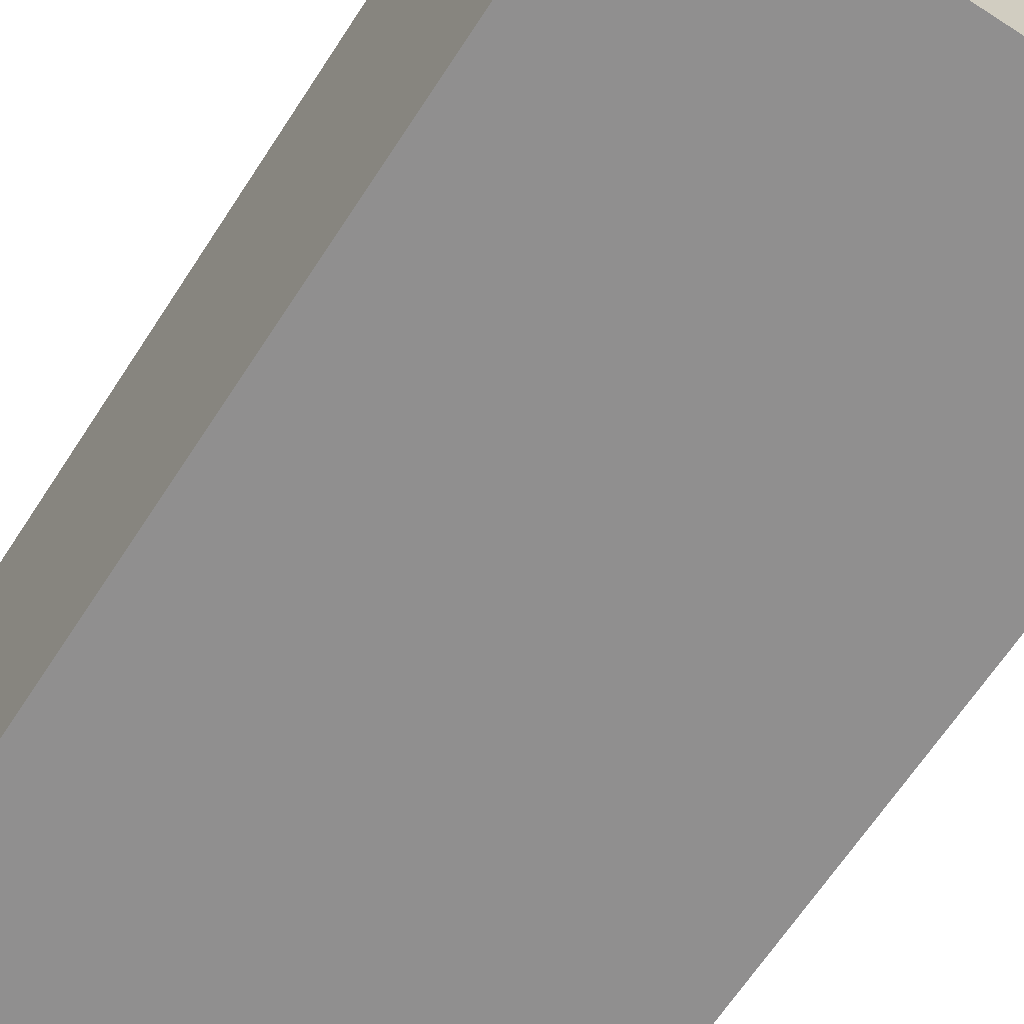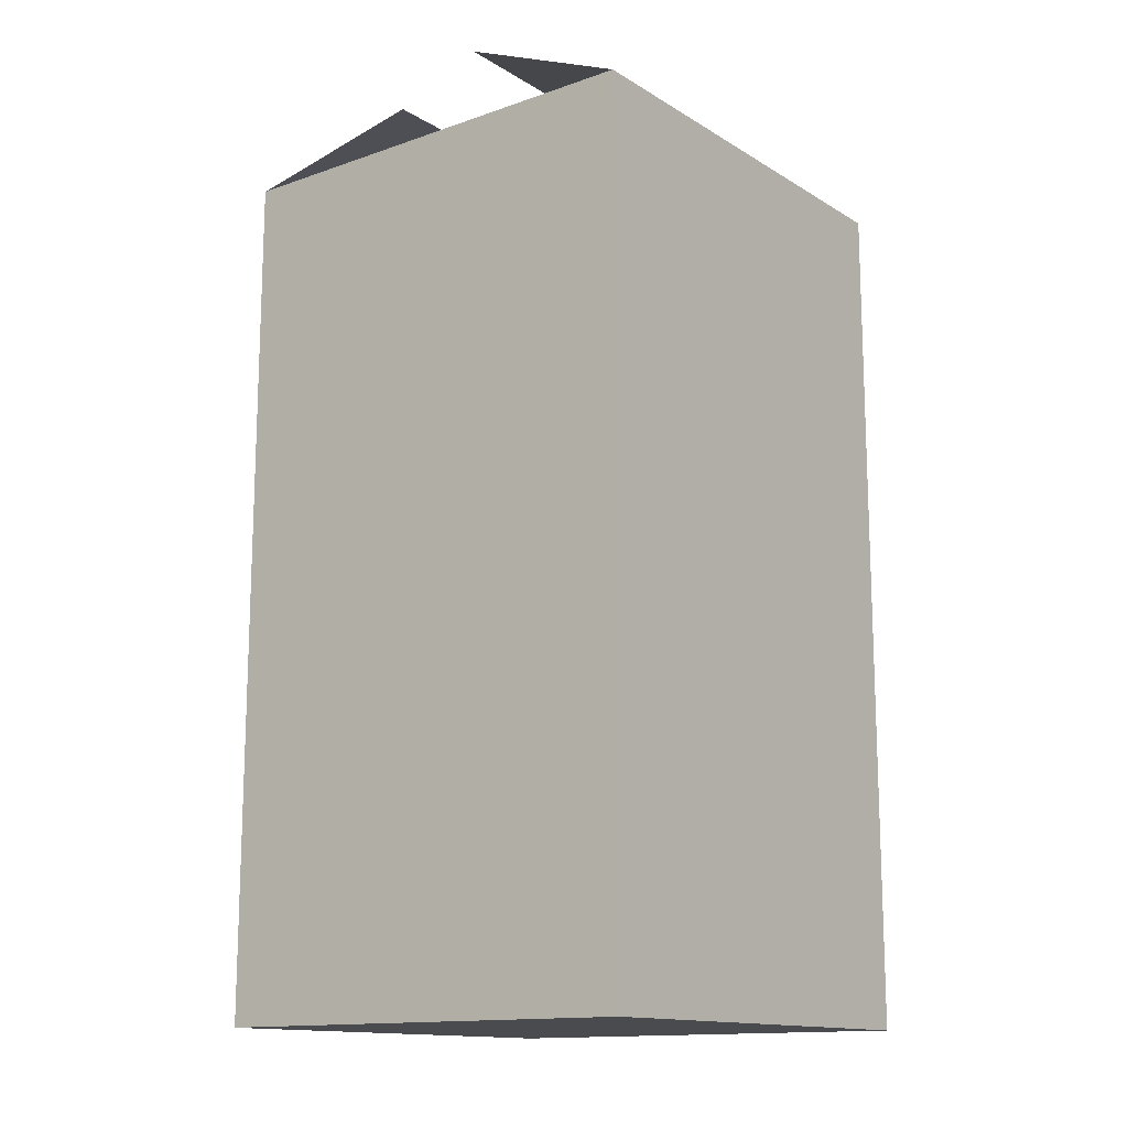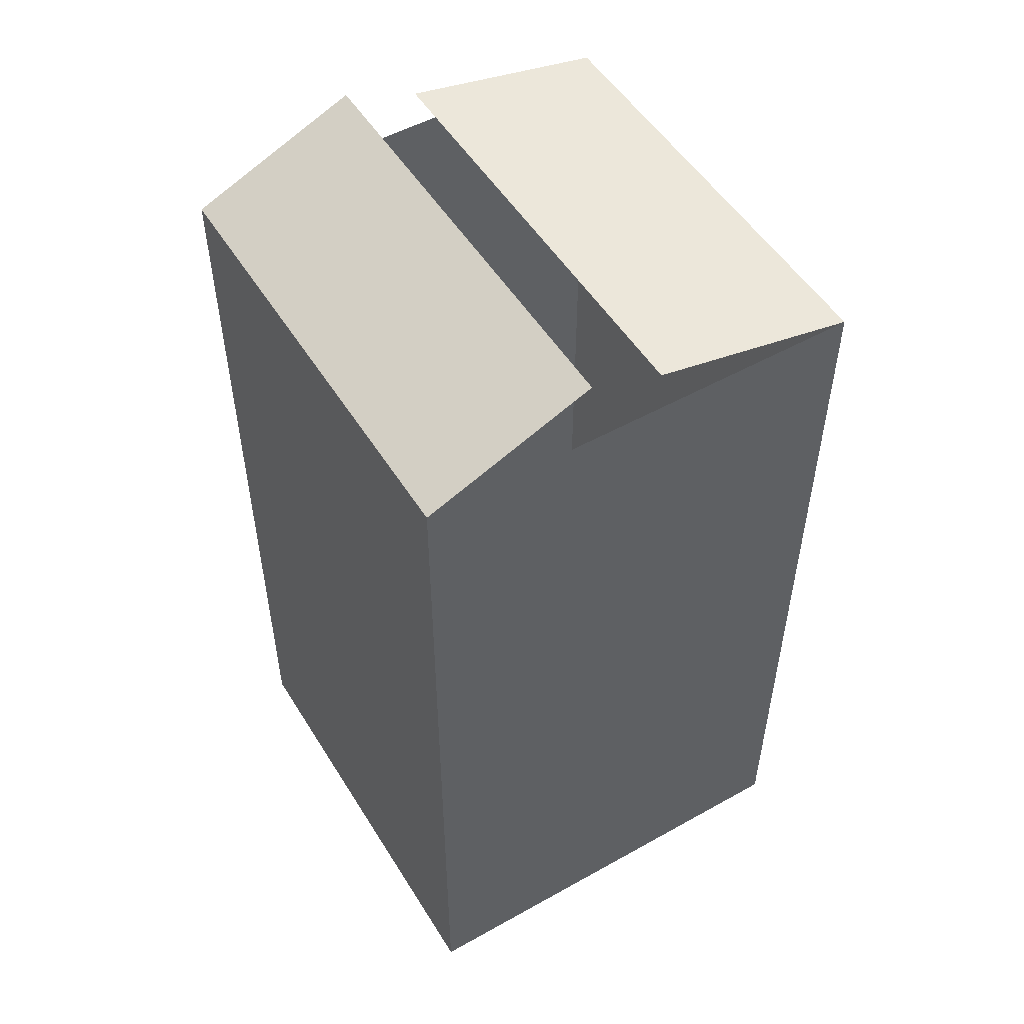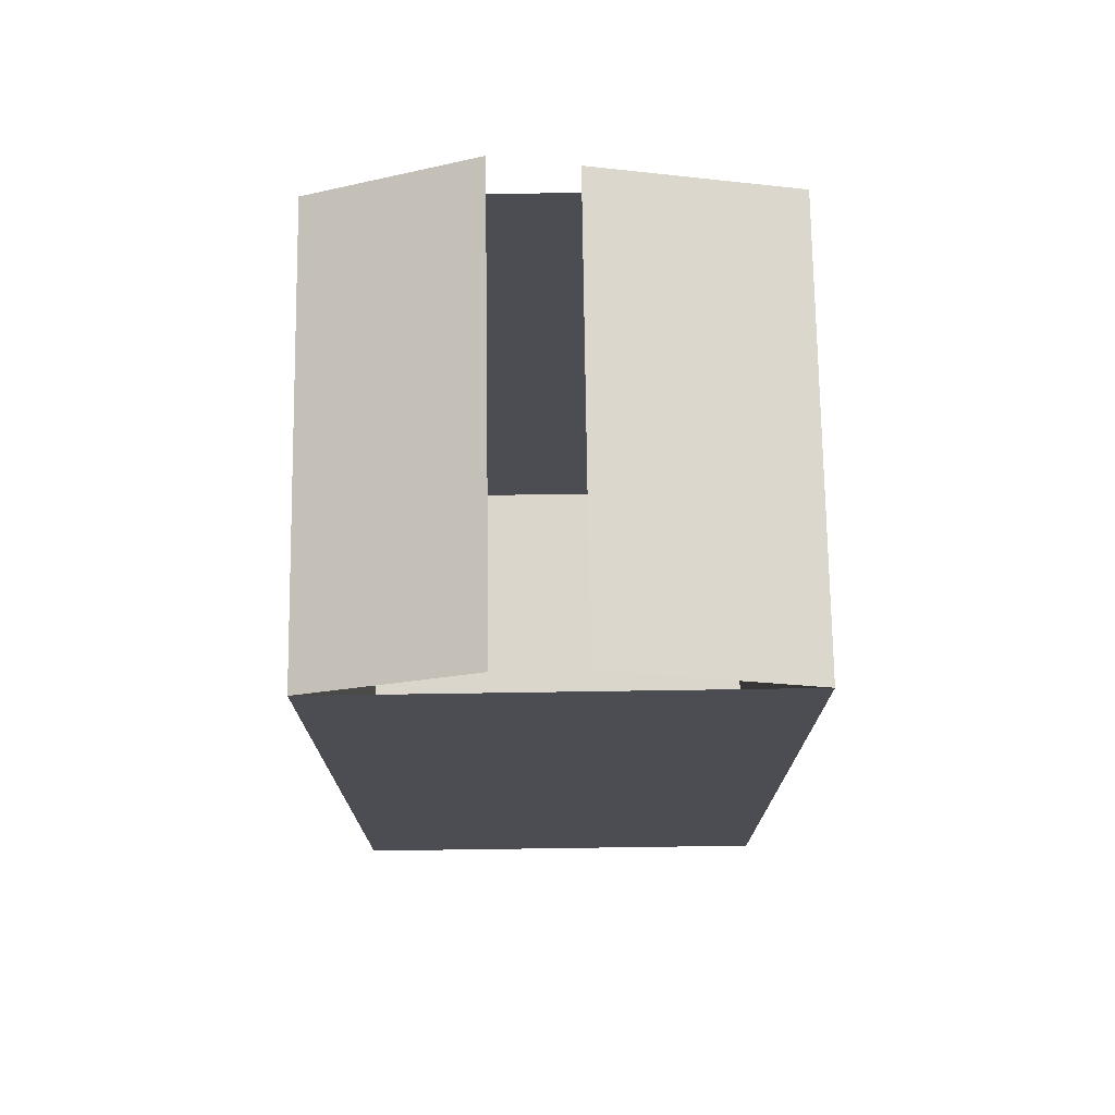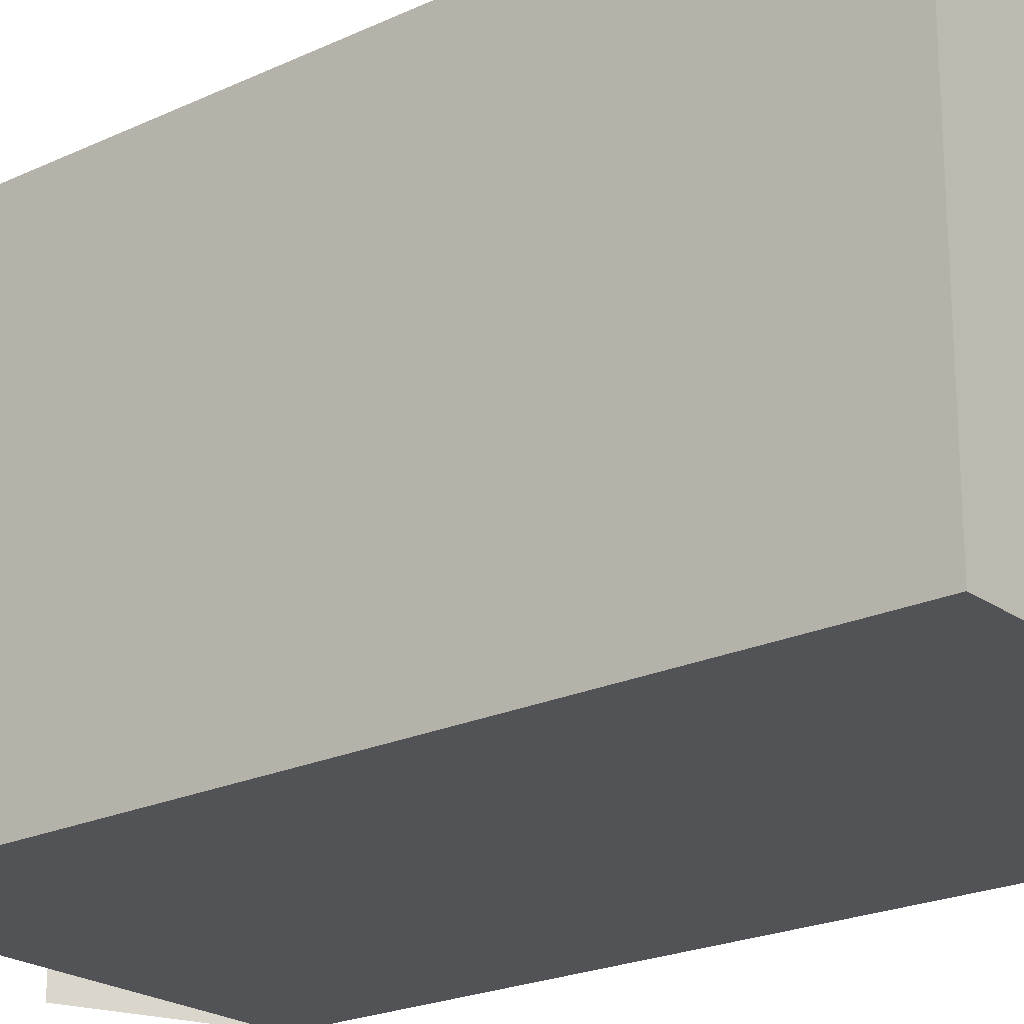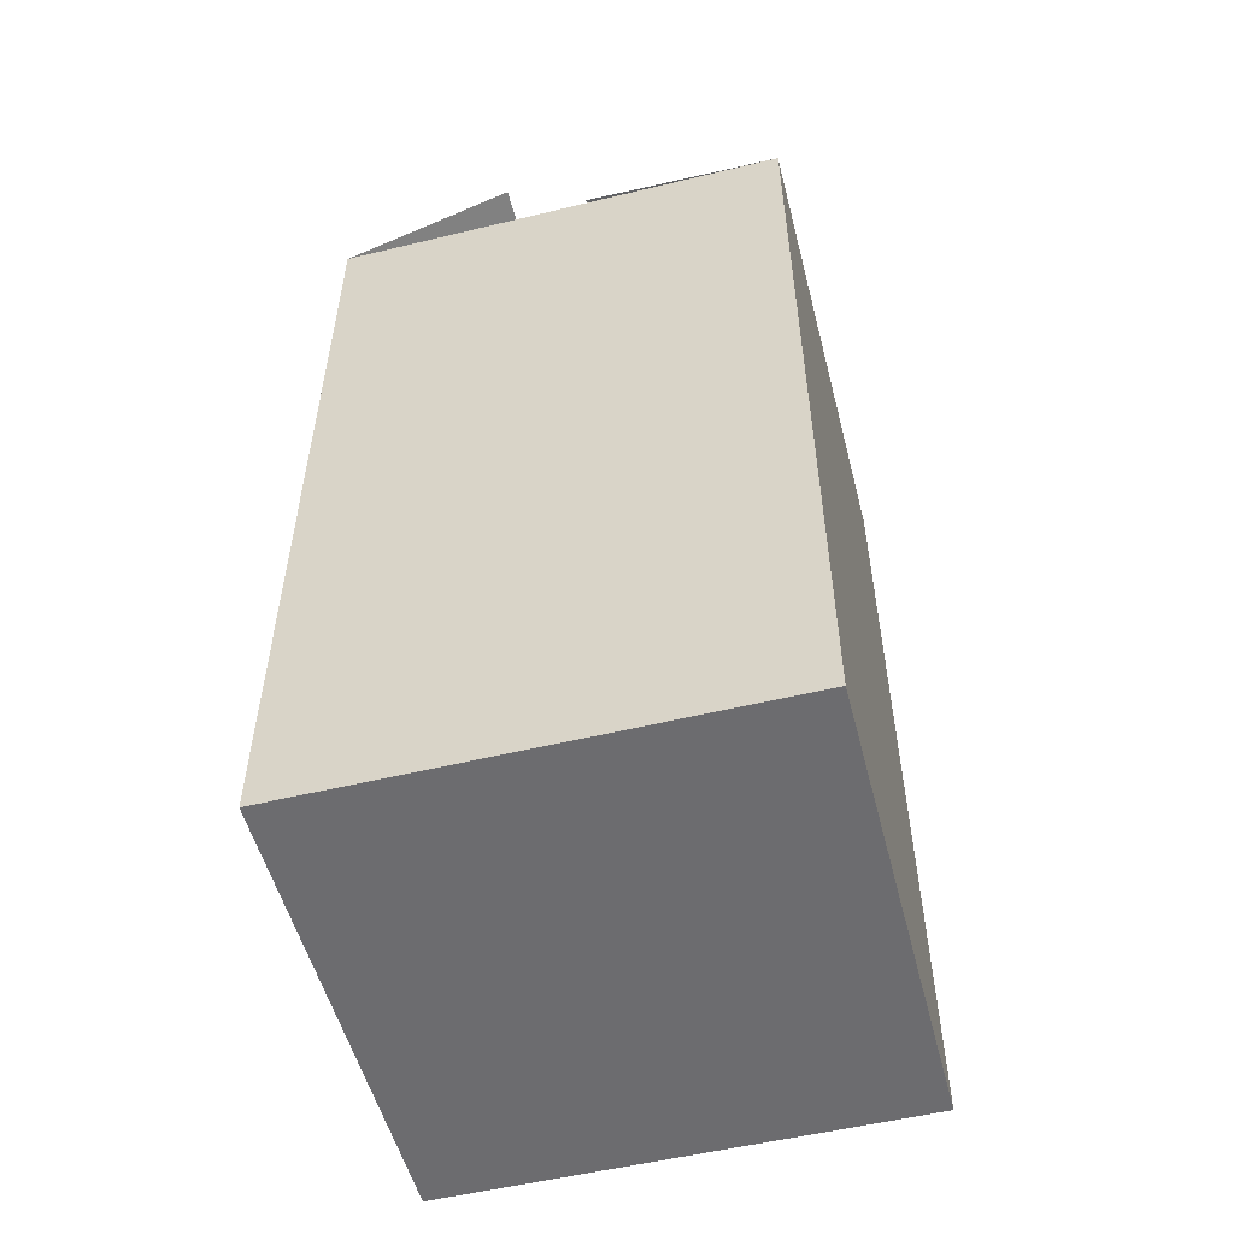
<metadata>
{"format":"obj","ext":"obj","renderer":"f3d","projection":"perspective","resolution":1024,"background":"white","views":[{"elev":-65.4,"azim":-33.0,"up":"+Z"},{"elev":-14.1,"azim":37.5,"up":"+Y"},{"elev":51.9,"azim":148.9,"up":"+Y"},{"elev":73.6,"azim":179.2,"up":"+Y"},{"elev":-22.1,"azim":-50.9,"up":"+Z"},{"elev":-53.8,"azim":-165.5,"up":"+Y"}]}
</metadata>
<code>
o Cube
v -22.82 63.88 22.82
v -22.82 63.88 -22.82
v 22.82 63.88 -22.87
v 22.82 63.88 22.78
v -22.82 -22.82 22.82
v -22.82 -22.82 -22.82
v 22.82 -22.82 -22.82
v 22.82 -22.82 22.82
v 5.874 71.08 -22.77
v 5.874 71.08 22.88
v -2.428 66.92 23.93
v -2.428 66.92 -21.72
f 6 7 3 2
f 5 8 7 6
f 1 5 6 2
f 4 10 9 3
f 3 7 8 4
f 2 12 11 1
f 5 1 4 8

</code>
